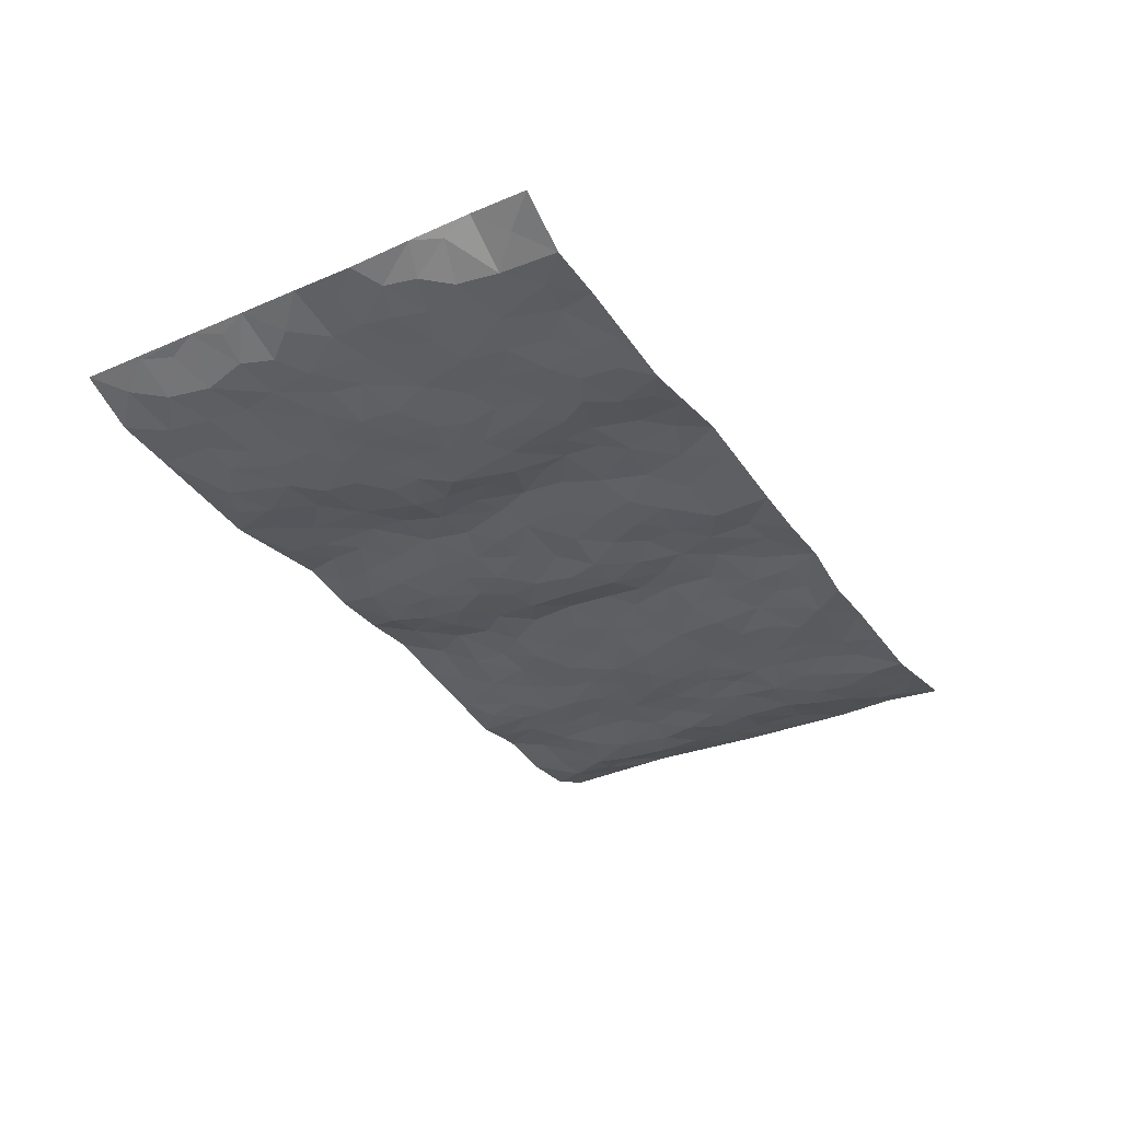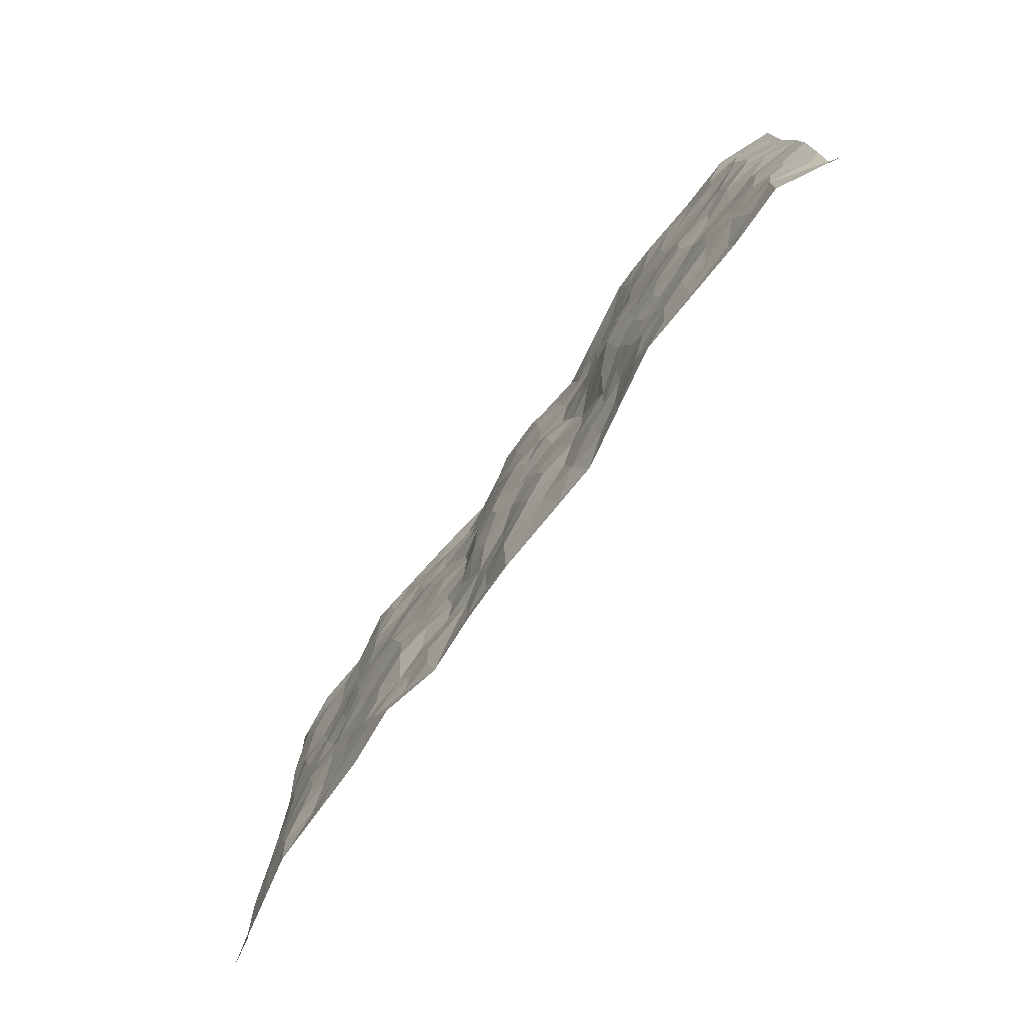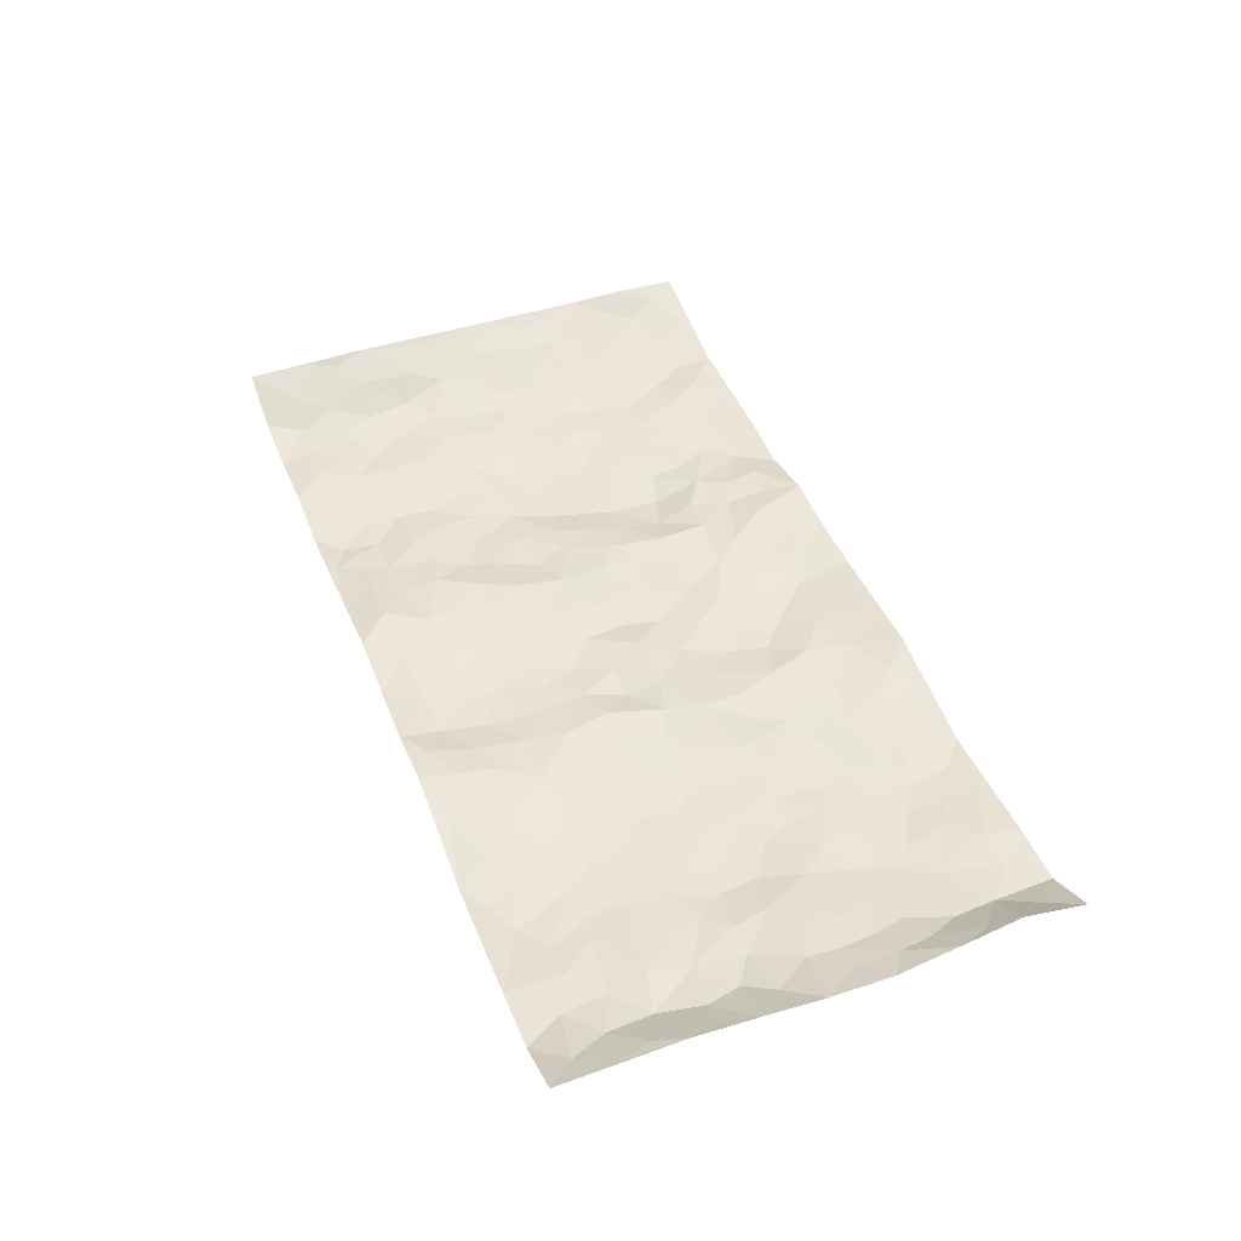
<metadata>
{"format":"obj","ext":"obj","renderer":"f3d","projection":"perspective","resolution":1024,"background":"white","views":[{"elev":-34.6,"azim":-59.7,"up":"+Z"},{"elev":-77.1,"azim":-125.3,"up":"+Y"},{"elev":45.7,"azim":-111.1,"up":"+Z"}]}
</metadata>
<code>
v -0.967 0.003167 0.05898
v -0.9726 0.9992 0.05167
v 0.9752 0.002354 0.041
v 0.9678 1.001 0.05313
v -0.7958 0.3937 0.003516
v -0.9739 0.5009 0.04804
v -0.8573 0.3591 0.007157
v 0.0007698 9.551e-05 0.008621
v -0.9667 0.2515 0.05928
v -0.9189 0.3391 0.02804
v -0.736 0.002437 -0.0002445
v -0.9583 0.1274 0.07128
v -0.7107 0.2937 -0.0149
v -0.8587 0.003037 5.26e-05
v -0.8407 0.2898 0.002107
v -0.4895 0.0009769 -0.01788
v -0.9456 0.1894 0.0525
v -0.2934 0.1665 0.004896
v -0.7765 0.3232 -0.004825
v -0.8644 0.1218 0.0008021
v -0.9176 0.06556 0.03237
v -0.7971 0.06532 -0.001002
v -0.673 0.1276 -0.007035
v -0.7247 0.07571 0.000563
v -0.8744 0.2088 0.006295
v -0.9071 0.2715 0.02351
v -0.7703 0.178 -0.008547
v -0.6927 0.2104 -0.01297
v -0.863 0.4893 0.01394
v -0.9735 0.3759 0.04677
v -0.7339 1 -0.001109
v -0.5358 0.2225 -0.01796
v 0.2606 0.1562 0.003616
v -0.9683 0.7501 0.05602
v -0.3643 0.3923 -0.01179
v -0.7829 0.7542 0.003371
v -0.8003 0.8327 -0.00319
v -0.5803 0.4428 -0.02292
v -0.5997 0.6068 -0.01848
v -0.488 0.9988 -0.01699
v -0.9496 0.6879 0.04278
v -0.6616 0.5636 -0.01898
v -0.3905 0.7533 0.001496
v -0.508 0.28 -0.01922
v -0.4584 0.2248 -0.01728
v -0.4945 0.1617 -0.01897
v -0.4464 0.6373 -0.02156
v -0.3646 0.5595 -0.01248
v 0.1649 0.472 0.01358
v -0.334 0.2205 0.006737
v -0.2084 0.609 0.009828
v -0.3727 0.6293 -0.01538
v -0.3028 0.05744 0.01357
v -0.6272 0.7116 -0.0141
v -0.3955 0.194 6.35e-05
v -0.8726 0.6185 0.005525
v -0.03684 0.3467 -0.005036
v 0.05877 0.3373 -0.004699
v 0.297 0.4502 -0.004688
v -0.09372 0.5498 -0.005381
v -0.1648 0.5543 -0.005828
v 0.09343 0.6295 -0.001068
v -0.6317 0.3469 -0.01402
v -0.748 0.5749 -0.001918
v -0.9433 0.811 0.04427
v -0.5596 0.1289 -0.02015
v -0.3676 0.01183 0.003797
v -0.794 0.4673 0.006929
v -0.6172 0.1723 -0.01776
v -0.6143 0.0182 -0.009394
v -0.2459 0.002022 0.02655
v -0.6158 0.08828 -0.0131
v -0.5465 0.05279 -0.01651
v -0.4308 0.03676 -0.008916
v -0.4506 0.1034 -0.0108
v -0.8916 0.6868 0.01198
v -0.9631 0.8747 0.05051
v -0.7355 0.5102 -0.001665
v -0.001378 0.9962 0.01184
v -0.8034 0.6765 -0.0001941
v -0.5604 0.3155 -0.01543
v -0.5107 0.4616 -0.0239
v 0.008348 0.5701 -0.01041
v -0.04691 0.4812 -0.0008308
v 0.004785 0.4178 -0.01414
v -0.1233 0.1268 0.006533
v -0.5687 0.6711 -0.01738
v -0.9138 0.563 0.02198
v -0.7322 0.6922 -0.003387
v -0.447 0.2967 -0.01716
v -0.6304 0.2678 -0.01406
v -0.5003 0.6893 -0.01795
v -0.1719 0.4839 0.005407
v -0.2621 0.4354 0.01628
v -0.647 0.6502 -0.01286
v -0.009556 0.1151 -0.003446
v -0.4122 0.5104 -0.02526
v -0.3428 0.2875 0.002393
v -0.2396 0.5029 0.01046
v -0.1797 0.381 0.00291
v -0.9705 0.6257 0.05242
v -0.7051 0.6238 -0.008344
v -0.8132 0.5805 8.005e-05
v -0.3631 0.1099 0.006589
v -0.5197 0.5339 -0.02174
v -0.6819 0.4071 -0.01084
v -0.1294 0.3229 -0.006018
v -0.1489 0.2479 -0.005567
v -0.5164 0.6125 -0.02019
v 0.1078 0.7281 0.0111
v -0.002645 0.2132 0.001304
v -0.07173 0.2717 -0.006122
v 0.005704 0.2869 0.003429
v -0.4269 0.3635 -0.01658
v -0.1954 0.1831 0.009712
v -0.6539 0.4887 -0.02021
v -0.5549 0.3814 -0.02245
v -0.49 0.3919 -0.0207
v -0.3064 0.5236 0.0005879
v -0.2583 0.3495 0.01264
v -0.3531 0.4666 -0.00971
v -0.2251 0.2701 0.009133
v -0.08955 0.4101 -0.00708
v -0.5938 0.5324 -0.02231
v -0.09115 0.1965 -0.004883
v -0.2133 0.09266 0.01189
v -0.3979 0.2576 -0.0071
v -0.9244 0.4386 0.02968
v -0.8663 0.422 0.01139
v 0.09403 0.4206 -0.00842
v 0.2094 0.2363 0.01164
v 0.08485 0.5154 -0.009666
v 0.02129 0.4865 -0.01547
v 0.1664 0.3912 0.008739
v 0.7925 0.4975 -0.004397
v 0.2201 0.4325 0.008853
v 0.265 0.3121 -0.005605
v 0.1594 0.5658 0.01522
v 0.1205 0.9966 0.02566
v -0.2913 0.6187 0.001414
v 0.4226 0.8794 -0.01435
v 0.4882 0.998 -0.02133
v -0.2139 0.7794 0.006301
v -0.05877 0.8634 -0.008534
v -0.3217 0.3479 0.006247
v -0.4569 0.5665 -0.02479
v -0.07335 0.05154 0.009416
v -0.1581 0.02167 0.01896
v 0.1237 0.001251 0.008386
v 0.01311 0.859 -0.003091
v -0.01585 0.6986 -0.008762
v 0.4218 0.196 -0.01433
v 0.3396 0.2882 -0.0191
v 0.5916 0.5263 -0.01392
v 0.5249 0.5469 -0.02297
v 0.4559 0.1346 -0.01744
v 0.5232 0.2275 -0.01477
v 0.413 0.3609 -0.01705
v 0.024 0.6396 -0.008297
v -0.05814 0.6259 -0.01362
v -0.1461 0.7281 -0.00236
v -0.08572 0.6917 -0.007961
v -0.06034 0.7902 -0.009804
v -0.1353 0.6313 -0.004422
v 0.02123 0.7737 -0.00685
v 0.2429 0.9969 0.007893
v -0.01882 0.9259 -0.005886
v -0.2689 0.8447 0.0142
v -0.1991 0.8787 0.007554
v -0.3159 0.7795 0.01386
v -0.2436 0.9965 0.02207
v -0.2268 0.6945 0.01014
v -0.3173 0.699 0.005633
v -0.1407 0.8285 -0.007508
v -0.1221 0.9966 0.007406
v 0.2174 0.7451 0.0148
v 0.1734 0.666 0.01904
v 0.3258 0.5942 -0.005166
v 0.2602 0.5219 0.001471
v 0.2645 0.6651 0.000307
v 0.4235 0.7437 -0.008681
v 0.3539 0.6827 -0.009803
v 0.284 0.7329 -0.001155
v 0.06694 0.9272 0.01386
v 0.07861 0.822 0.002935
v 0.1437 0.8566 0.02013
v 0.2488 0.8726 0.009412
v 0.3204 0.7927 0.001489
v 0.2305 0.5945 0.001902
v -0.8817 0.869 0.01196
v -0.6829 0.8179 -0.009926
v -0.8705 0.7761 0.004017
v -0.858 0.9998 0.004564
v -0.919 0.9409 0.0283
v -0.811 0.923 -0.0006002
v -0.7339 0.8867 -0.00464
v -0.6062 0.931 -0.02069
v -0.6632 0.8873 -0.01457
v -0.6878 0.7469 -0.007316
v -0.5608 0.8156 -0.01663
v -0.6226 0.7824 -0.01575
v -0.5114 0.9018 -0.01387
v -0.392 0.8778 0.005828
v -0.545 0.9614 -0.0206
v -0.4656 0.8162 -0.004992
v -0.4428 0.9365 -0.003404
v -0.3442 0.9718 0.00496
v -0.5118 0.7616 -0.01803
v -0.3204 0.9002 0.01309
v -0.2582 0.9287 0.02123
v 0.1552 0.7838 0.017
v 0.2538 0.8035 0.01283
v 0.1874 0.932 0.02552
v 0.3922 0.8117 -0.003124
v 0.3354 0.8799 -0.003198
v 0.3797 0.9816 -0.00887
v 0.2877 0.9367 0.00821
v 0.4394 0.9475 -0.02101
v 0.3787 0.4931 -0.02336
v 0.325 0.528 -0.007409
v 0.4832 0.6038 -0.01605
v 0.431 0.6641 -0.01414
v 0.4048 0.5875 -0.01726
v 0.3536 0.1896 -0.002807
v 0.4811 0.3345 -0.01388
v 0.4588 0.5223 -0.02481
v 0.345 0.3871 -0.01919
v -0.1251 0.914 -0.006238
v -0.1826 0.9557 0.01484
v 0.3214 0.1322 0.002744
v 0.6122 0.01467 -0.005117
v 0.2018 0.3318 0.01323
v 0.2707 0.3836 -0.002287
v 0.5845 0.2479 -0.01475
v 0.7331 0.9995 -0.0105
v 0.9746 0.2509 0.04562
v 0.4909 0.812 -0.01756
v 0.7189 0.4878 -0.01126
v 0.4874 0.7466 -0.01871
v 0.9736 0.5016 0.0497
v 0.6704 0.2944 -0.01938
v 0.5092 0.4678 -0.02199
v 0.7791 0.3115 -0.006333
v 0.5615 0.4155 -0.01507
v 0.4893 0.002037 -0.003226
v 0.09072 0.2502 0.007073
v 0.5054 0.0768 -0.01066
v 0.1349 0.3172 0.009321
v 0.4159 0.2663 -0.01594
v 0.873 0.2656 0.01596
v 0.642 0.4619 -0.01389
v 0.5784 0.08244 -0.005552
v 0.4481 0.4255 -0.02133
v 0.6079 0.3718 -0.009047
v 0.2871 0.2319 0.0019
v 0.4782 0.2715 -0.0142
v 0.2652 0.07739 0.006899
v 0.3663 0.00128 -0.0133
v 0.2465 0.001135 0.01519
v 0.2024 0.1137 0.01727
v 0.0688 0.168 0.007624
v 0.1456 0.1884 0.01699
v 0.6134 0.1477 -0.007848
v 0.7776 0.4235 -0.004831
v 0.7496 0.2215 -0.01076
v 0.6519 0.08109 -0.00174
v 0.6699 0.3849 -0.01251
v 0.7189 0.3396 -0.009727
v 0.8839 0.3268 0.02285
v 0.7463 0.5682 -0.01247
v 0.6931 0.1455 -0.01391
v 0.7649 0.1501 -0.01026
v 0.8398 0.3683 0.009823
v 0.9394 0.3505 0.03583
v 0.8836 0.4395 0.02576
v 0.5828 0.3131 -0.01374
v 0.8209 0.1062 0.002331
v 0.3336 0.06227 0.001404
v 0.4108 0.068 -0.01687
v 0.07151 0.07641 0.01324
v 0.1437 0.07109 0.01567
v 0.9678 0.7517 0.05765
v 0.733 0.07913 -0.01233
v 0.6563 0.2159 -0.01523
v 0.9569 0.4259 0.04273
v 0.9037 0.5102 0.0301
v 0.81 0.251 -0.003163
v 0.5335 0.1482 -0.01244
v 0.7349 0.001597 -0.007506
v 0.5026 0.3939 -0.01806
v 0.9361 0.06437 0.03477
v 0.9727 0.1265 0.04946
v 0.8408 0.1807 0.004594
v 0.8978 0.1249 0.01871
v 0.8285 0.009501 0.01133
v 0.9348 0.1887 0.03253
v 0.6665 0.5562 -0.007065
v 0.6929 0.6335 -0.007194
v 0.5858 0.6365 -0.01196
v 0.828 0.6921 -0.004478
v 0.632 0.7723 -0.0102
v 0.9507 0.6265 0.04542
v 0.7689 0.6426 -0.0089
v 0.854 0.5959 0.01279
v 0.735 0.7448 -0.01642
v 0.8457 0.5312 0.01062
v 0.9127 0.5753 0.03143
v 0.8881 0.6605 0.02526
v 0.6409 0.6932 -0.007188
v 0.5655 0.7244 -0.0111
v 0.5095 0.6746 -0.01487
v 0.8523 0.8539 0.006671
v 0.713 0.8722 -0.008991
v 0.8135 0.778 -0.007679
v 0.8918 0.7796 0.02816
v 0.782 0.8457 -0.01513
v 0.9652 0.8765 0.05418
v 0.695 0.8036 -0.01639
v 0.9462 0.8133 0.04501
v 0.7423 0.9328 -0.005552
v 0.8555 1 0.003099
v 0.6101 0.9986 -0.0001106
v 0.8221 0.9277 -0.007276
v 0.9009 0.9303 0.02903
v 0.6614 0.935 0.0009634
v 0.5565 0.9017 -0.01323
v 0.491 0.8812 -0.01758
v 0.5494 0.9697 -0.01159
v 0.5698 0.8224 -0.013
v 0.6366 0.8616 -0.01032
f 29 6 128
f 12 21 20
f 26 10 9
f 55 45 46
f 27 19 15
f 26 9 17
f 101 6 88
f 12 1 21
f 7 15 19
f 125 86 96
f 84 123 85
f 129 29 128
f 25 27 15
f 12 20 17
f 73 75 66
f 22 14 11
f 26 17 25
f 9 12 17
f 25 15 26
f 5 129 7
f 52 146 48
f 55 18 50
f 7 19 5
f 20 27 25
f 124 82 105
f 41 76 34
f 20 14 22
f 14 20 21
f 14 21 1
f 24 22 11
f 24 27 22
f 72 66 69
f 69 32 91
f 70 24 11
f 24 23 27
f 17 20 25
f 27 20 22
f 10 15 7
f 10 26 15
f 23 28 27
f 27 13 19
f 28 23 69
f 13 27 28
f 119 121 94
f 10 7 129
f 6 30 128
f 9 10 30
f 36 192 80
f 80 102 89
f 118 81 44
f 64 103 78
f 115 126 86
f 45 32 46
f 91 63 13
f 129 68 29
f 95 87 54
f 95 54 199
f 202 40 204
f 82 97 105
f 29 88 6
f 18 55 104
f 148 126 71
f 38 82 124
f 50 18 122
f 117 82 38
f 5 19 106
f 82 117 118
f 80 64 102
f 127 45 55
f 194 77 190
f 98 35 114
f 39 124 105
f 127 50 98
f 106 19 13
f 66 75 46
f 39 95 42
f 63 117 38
f 95 89 102
f 101 56 76
f 51 140 99
f 18 53 126
f 62 83 132
f 45 127 90
f 112 113 57
f 103 29 68
f 130 85 58
f 109 39 105
f 35 94 121
f 113 246 58
f 151 165 163
f 120 100 94
f 114 127 98
f 192 190 65
f 95 39 87
f 36 191 37
f 67 104 74
f 56 101 88
f 13 63 106
f 192 34 76
f 268 241 243
f 108 115 125
f 93 84 60
f 133 84 85
f 156 288 157
f 101 76 41
f 80 103 64
f 105 97 146
f 99 61 51
f 92 109 47
f 125 96 111
f 158 227 153
f 75 104 55
f 69 66 32
f 81 91 32
f 106 78 68
f 42 64 78
f 77 34 65
f 24 70 72
f 75 73 16
f 16 71 67
f 2 34 77
f 13 28 91
f 103 56 88
f 56 80 76
f 72 69 23
f 11 16 70
f 16 73 70
f 16 67 74
f 115 18 126
f 24 72 23
f 73 72 70
f 16 74 75
f 72 73 66
f 32 45 44
f 84 83 60
f 66 46 32
f 78 106 116
f 117 63 81
f 67 53 104
f 103 68 78
f 69 91 28
f 36 80 89
f 106 38 116
f 106 68 5
f 81 118 117
f 62 132 138
f 32 44 81
f 53 67 71
f 57 58 85
f 123 100 107
f 93 60 61
f 33 230 224
f 8 96 147
f 132 133 130
f 140 48 119
f 93 100 123
f 122 98 50
f 164 60 160
f 53 71 126
f 125 112 108
f 193 194 195
f 75 55 46
f 63 91 81
f 56 103 80
f 196 198 31
f 18 104 53
f 121 48 97
f 38 106 63
f 118 97 82
f 97 35 121
f 51 172 140
f 130 134 49
f 87 39 109
f 288 252 263
f 97 114 35
f 47 43 92
f 57 113 58
f 248 130 58
f 34 101 41
f 114 90 127
f 116 124 42
f 145 94 35
f 118 114 97
f 167 79 175
f 98 145 35
f 85 123 57
f 43 47 52
f 199 36 89
f 42 78 116
f 159 83 62
f 88 29 103
f 74 104 75
f 118 44 90
f 173 140 172
f 42 95 102
f 190 192 37
f 65 190 77
f 89 95 199
f 125 111 112
f 92 87 109
f 18 115 122
f 177 180 176
f 112 57 107
f 109 105 146
f 93 94 100
f 285 286 275
f 96 86 147
f 137 232 131
f 57 123 107
f 87 92 208
f 49 134 136
f 132 130 49
f 161 164 162
f 50 127 55
f 122 108 107
f 122 107 100
f 48 140 52
f 118 90 114
f 99 119 94
f 123 84 93
f 36 37 192
f 48 121 119
f 120 122 100
f 39 42 124
f 38 124 116
f 248 58 246
f 44 45 90
f 98 122 120
f 146 52 47
f 94 93 99
f 168 209 170
f 212 183 188
f 202 197 200
f 42 102 64
f 107 108 112
f 99 93 61
f 8 280 96
f 112 111 113
f 125 115 86
f 115 108 122
f 128 30 10
f 5 68 129
f 10 129 128
f 132 49 138
f 83 84 133
f 130 133 85
f 83 133 132
f 248 134 130
f 156 152 224
f 151 110 165
f 212 186 211
f 153 224 249
f 254 251 244
f 246 261 262
f 225 158 249
f 49 136 179
f 185 184 150
f 214 188 181
f 181 188 182
f 161 163 174
f 143 170 172
f 110 211 185
f 184 79 167
f 174 228 169
f 62 110 159
f 163 150 144
f 210 169 229
f 170 143 168
f 176 211 110
f 98 120 145
f 94 145 120
f 48 146 97
f 109 146 47
f 148 86 126
f 147 86 148
f 71 8 148
f 8 147 148
f 244 276 254
f 232 136 134
f 174 143 161
f 60 83 160
f 163 162 151
f 159 160 83
f 261 281 262
f 259 281 149
f 219 220 59
f 246 113 111
f 33 255 131
f 157 256 152
f 137 255 153
f 230 278 279
f 262 260 33
f 154 155 242
f 131 255 137
f 248 131 232
f 281 280 149
f 259 258 278
f 220 179 59
f 159 151 160
f 162 160 151
f 164 61 60
f 228 174 144
f 144 174 163
f 159 110 151
f 161 172 164
f 186 184 185
f 161 162 163
f 61 164 51
f 160 162 164
f 187 217 213
f 150 163 165
f 205 202 200
f 79 184 139
f 170 43 173
f 174 169 143
f 161 143 172
f 167 144 150
f 176 180 183
f 172 170 173
f 223 226 221
f 185 150 165
f 99 140 119
f 207 206 203
f 172 51 164
f 43 52 173
f 173 52 140
f 167 175 228
f 228 229 169
f 210 168 169
f 177 110 62
f 189 138 179
f 62 138 177
f 136 232 233
f 181 182 222
f 150 184 167
f 178 180 189
f 49 179 138
f 177 138 189
f 180 178 182
f 178 179 220
f 307 308 304
f 222 223 221
f 215 187 188
f 176 183 212
f 187 213 186
f 214 215 188
f 185 211 186
f 237 181 239
f 182 188 183
f 110 185 165
f 216 215 141
f 211 176 212
f 182 183 180
f 176 110 177
f 213 184 186
f 178 189 179
f 177 189 180
f 195 190 37
f 197 198 200
f 195 194 190
f 34 192 65
f 80 192 76
f 37 196 195
f 194 2 77
f 193 2 194
f 196 37 191
f 31 193 195
f 198 196 191
f 31 195 196
f 199 201 191
f 197 204 31
f 198 191 201
f 31 198 197
f 201 199 54
f 36 199 191
f 54 208 201
f 208 43 205
f 208 54 87
f 198 201 200
f 206 205 203
f 43 170 203
f 210 207 209
f 40 202 206
f 31 204 40
f 197 202 204
f 208 205 200
f 43 203 205
f 205 206 202
f 203 209 207
f 171 40 207
f 40 206 207
f 208 200 201
f 43 208 92
f 170 209 203
f 168 143 169
f 207 210 171
f 168 210 209
f 188 187 212
f 212 187 186
f 166 139 213
f 184 213 139
f 237 214 181
f 215 214 141
f 216 141 218
f 213 217 166
f 142 166 216
f 217 216 166
f 187 215 217
f 216 217 215
f 237 141 214
f 142 216 218
f 223 222 182
f 179 136 59
f 223 220 219
f 267 238 251
f 237 327 141
f 223 182 178
f 158 290 253
f 220 223 178
f 59 233 227
f 233 59 136
f 248 246 131
f 153 249 158
f 251 254 267
f 223 219 226
f 111 261 246
f 297 251 238
f 276 256 157
f 167 228 144
f 229 228 175
f 175 171 229
f 229 171 210
f 260 257 33
f 265 271 272
f 266 289 283
f 269 243 250
f 249 224 152
f 266 283 271
f 227 233 137
f 253 227 158
f 325 313 320
f 135 264 275
f 310 329 239
f 270 298 297
f 249 256 225
f 275 273 269
f 311 222 221
f 155 154 299
f 234 276 157
f 310 311 299
f 222 239 181
f 221 226 155
f 266 263 252
f 242 290 244
f 264 273 275
f 273 264 243
f 242 244 154
f 276 290 225
f 288 234 157
f 240 282 302
f 275 286 306
f 225 290 158
f 234 263 284
f 241 254 276
f 233 232 137
f 137 153 227
f 264 135 238
f 244 251 154
f 260 259 257
f 227 253 219
f 33 224 255
f 154 297 299
f 240 302 307
f 297 154 251
f 264 268 243
f 253 226 219
f 271 284 263
f 277 294 293
f 290 242 253
f 241 234 284
f 59 227 219
f 242 155 226
f 252 245 231
f 157 152 156
f 257 230 33
f 152 256 249
f 278 230 257
f 262 33 131
f 224 153 255
f 259 278 257
f 134 248 232
f 230 279 224
f 96 261 111
f 261 96 280
f 280 281 261
f 246 262 131
f 252 247 245
f 268 267 241
f 283 277 272
f 288 247 252
f 275 274 285
f 295 291 294
f 267 268 264
f 263 234 288
f 309 310 299
f 290 276 244
f 283 272 271
f 267 254 241
f 265 243 241
f 236 240 285
f 297 238 270
f 303 305 298
f 241 276 234
f 221 155 299
f 272 277 293
f 250 243 287
f 286 285 240
f 284 271 265
f 271 263 266
f 295 3 291
f 225 256 276
f 241 284 265
f 289 266 231
f 3 292 291
f 321 235 323
f 293 294 296
f 279 278 258
f 245 279 258
f 279 156 224
f 260 281 259
f 280 8 149
f 262 281 260
f 231 266 252
f 267 264 238
f 306 304 270
f 283 289 295
f 243 269 273
f 236 269 250
f 294 292 296
f 274 236 285
f 269 274 275
f 250 287 293
f 245 289 231
f 236 274 269
f 156 279 247
f 242 226 253
f 247 279 245
f 243 265 287
f 288 156 247
f 265 272 293
f 296 292 236
f 293 287 265
f 295 294 277
f 277 283 295
f 236 250 296
f 289 3 295
f 292 294 291
f 293 296 250
f 300 304 308
f 325 320 235
f 329 330 326
f 270 304 303
f 270 303 298
f 309 305 301
f 135 306 270
f 299 297 298
f 298 309 299
f 238 135 270
f 300 314 305
f 303 300 305
f 304 306 307
f 300 303 304
f 282 319 315
f 322 325 235
f 275 306 135
f 307 306 286
f 240 307 286
f 308 307 302
f 302 282 308
f 308 282 315
f 305 309 298
f 310 309 301
f 310 301 329
f 310 239 311
f 222 311 239
f 299 311 221
f 319 312 315
f 312 323 316
f 301 305 318
f 305 314 316
f 300 308 315
f 316 314 312
f 312 314 315
f 315 314 300
f 323 312 324
f 316 313 318
f 282 4 317
f 330 313 325
f 4 321 324
f 235 320 323
f 282 317 319
f 312 319 317
f 326 325 322
f 316 320 313
f 316 318 305
f 142 218 327
f 327 218 141
f 316 323 320
f 324 312 317
f 4 324 317
f 321 323 324
f 318 313 330
f 328 326 322
f 326 327 329
f 329 327 237
f 326 328 327
f 322 142 328
f 327 328 142
f 329 237 239
f 301 318 330
f 326 330 325
f 330 329 301

</code>
